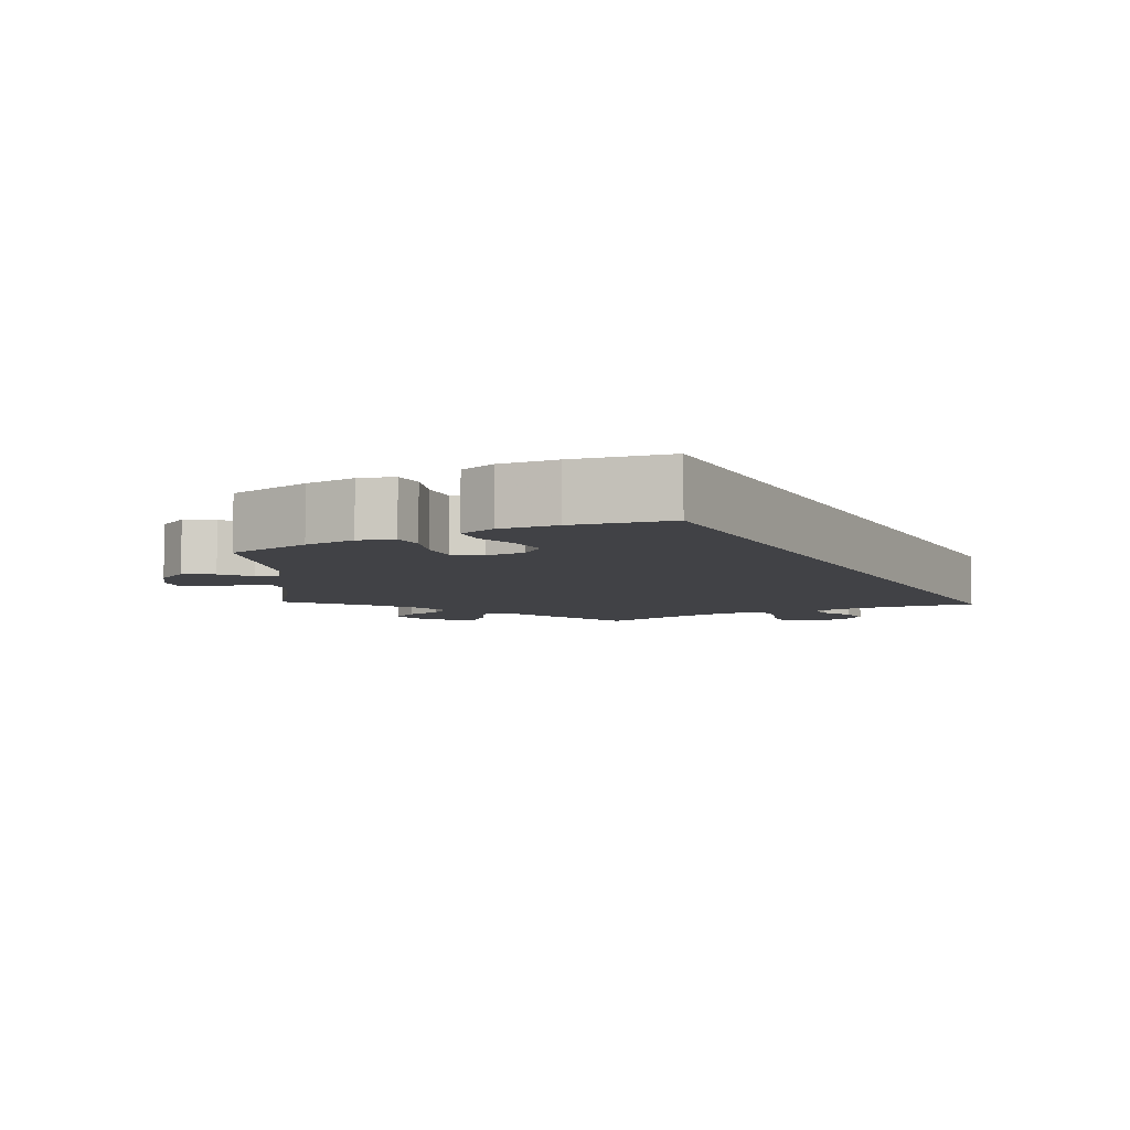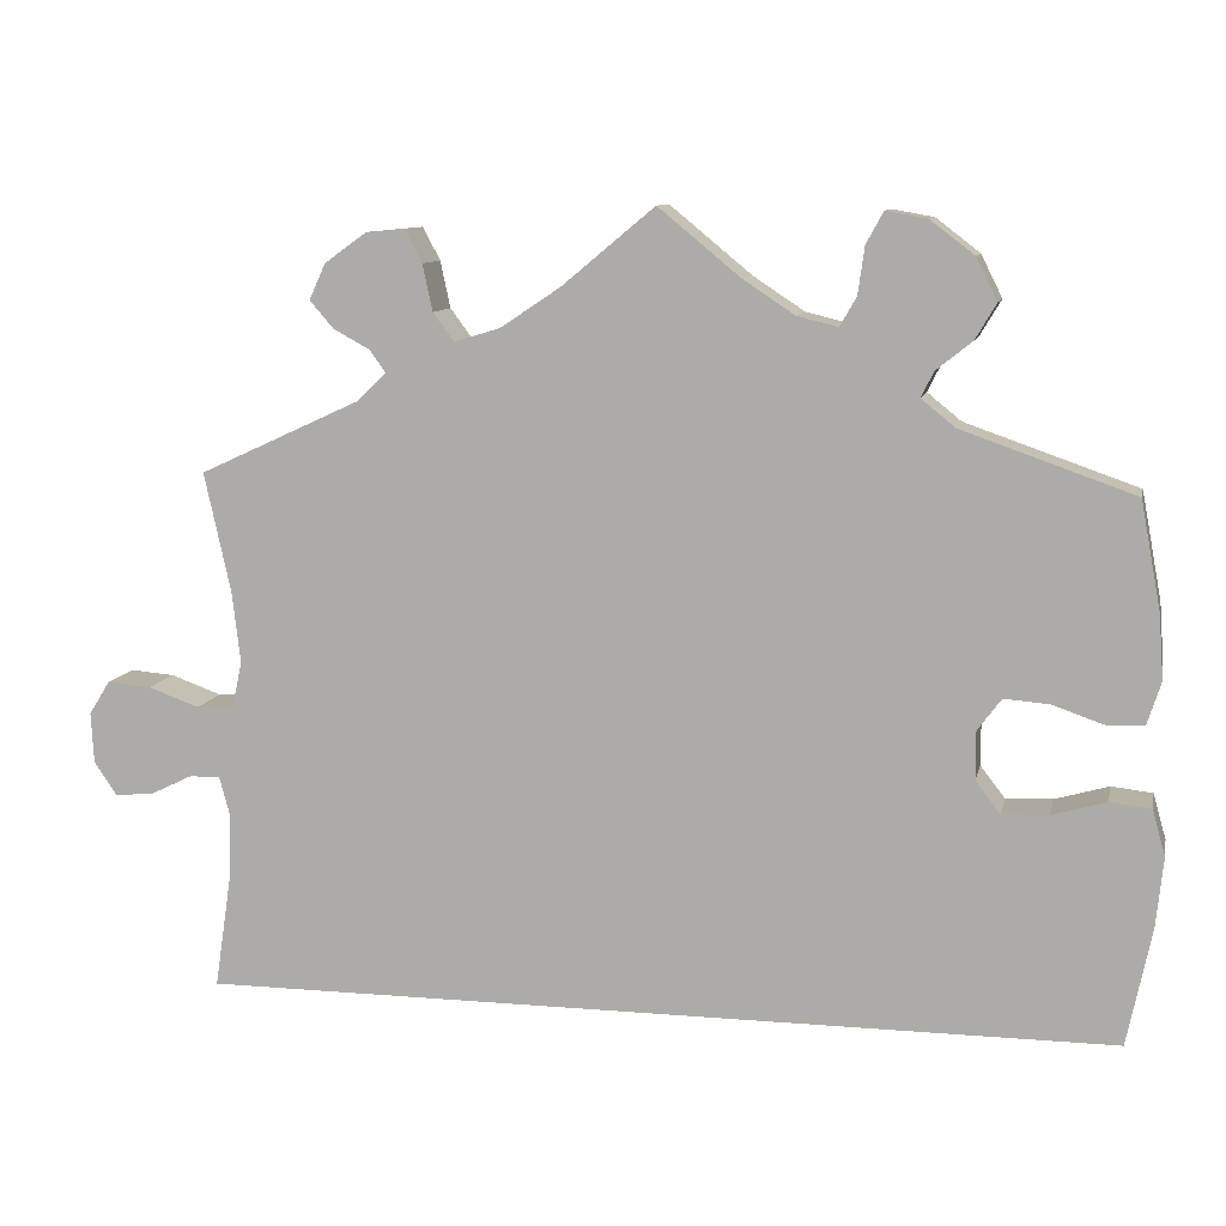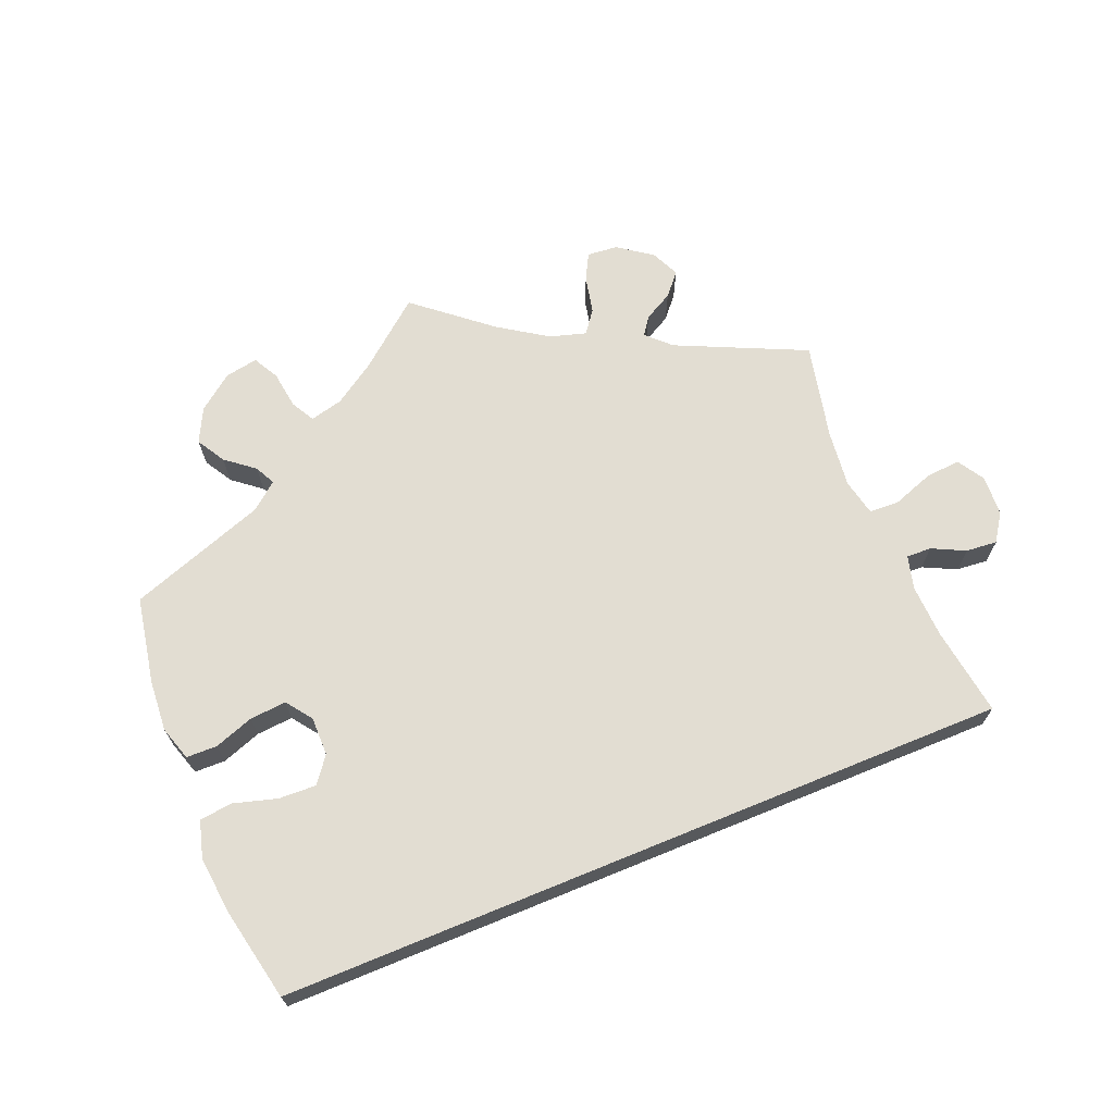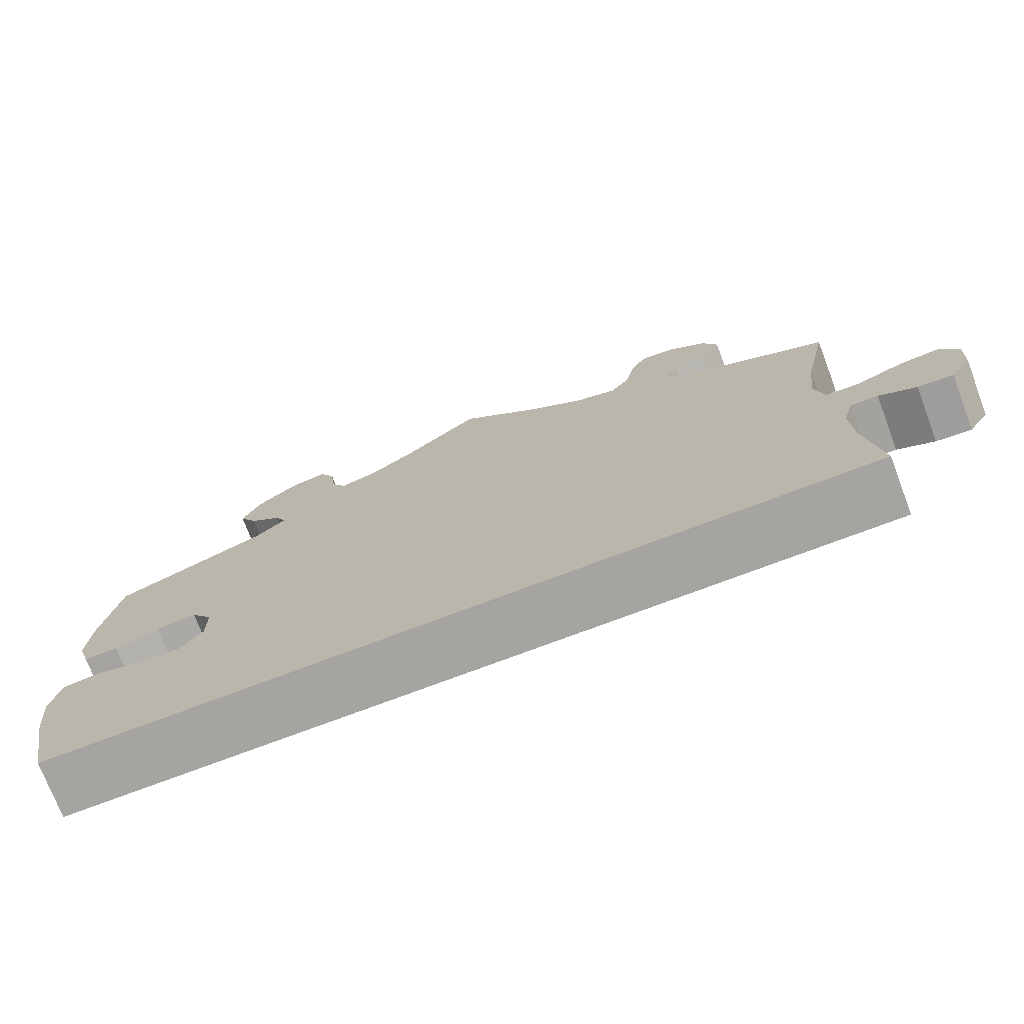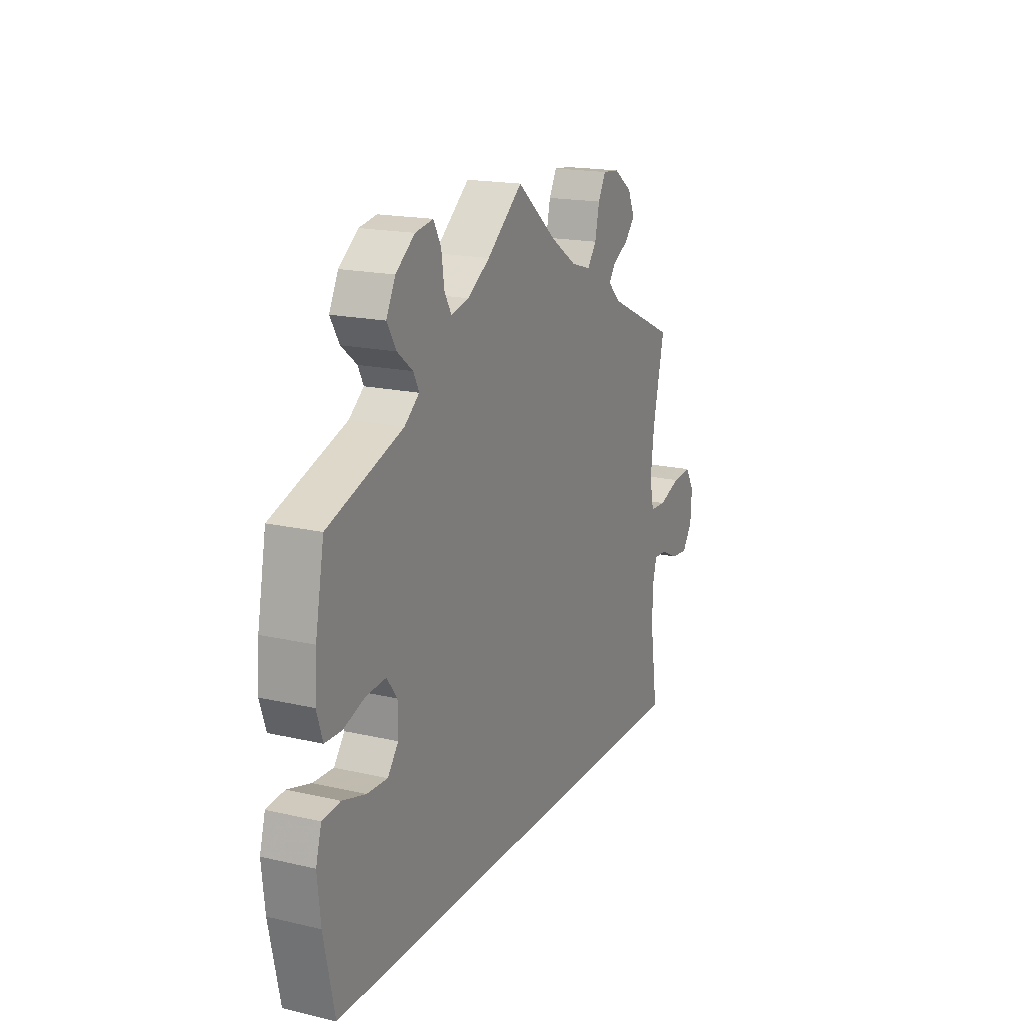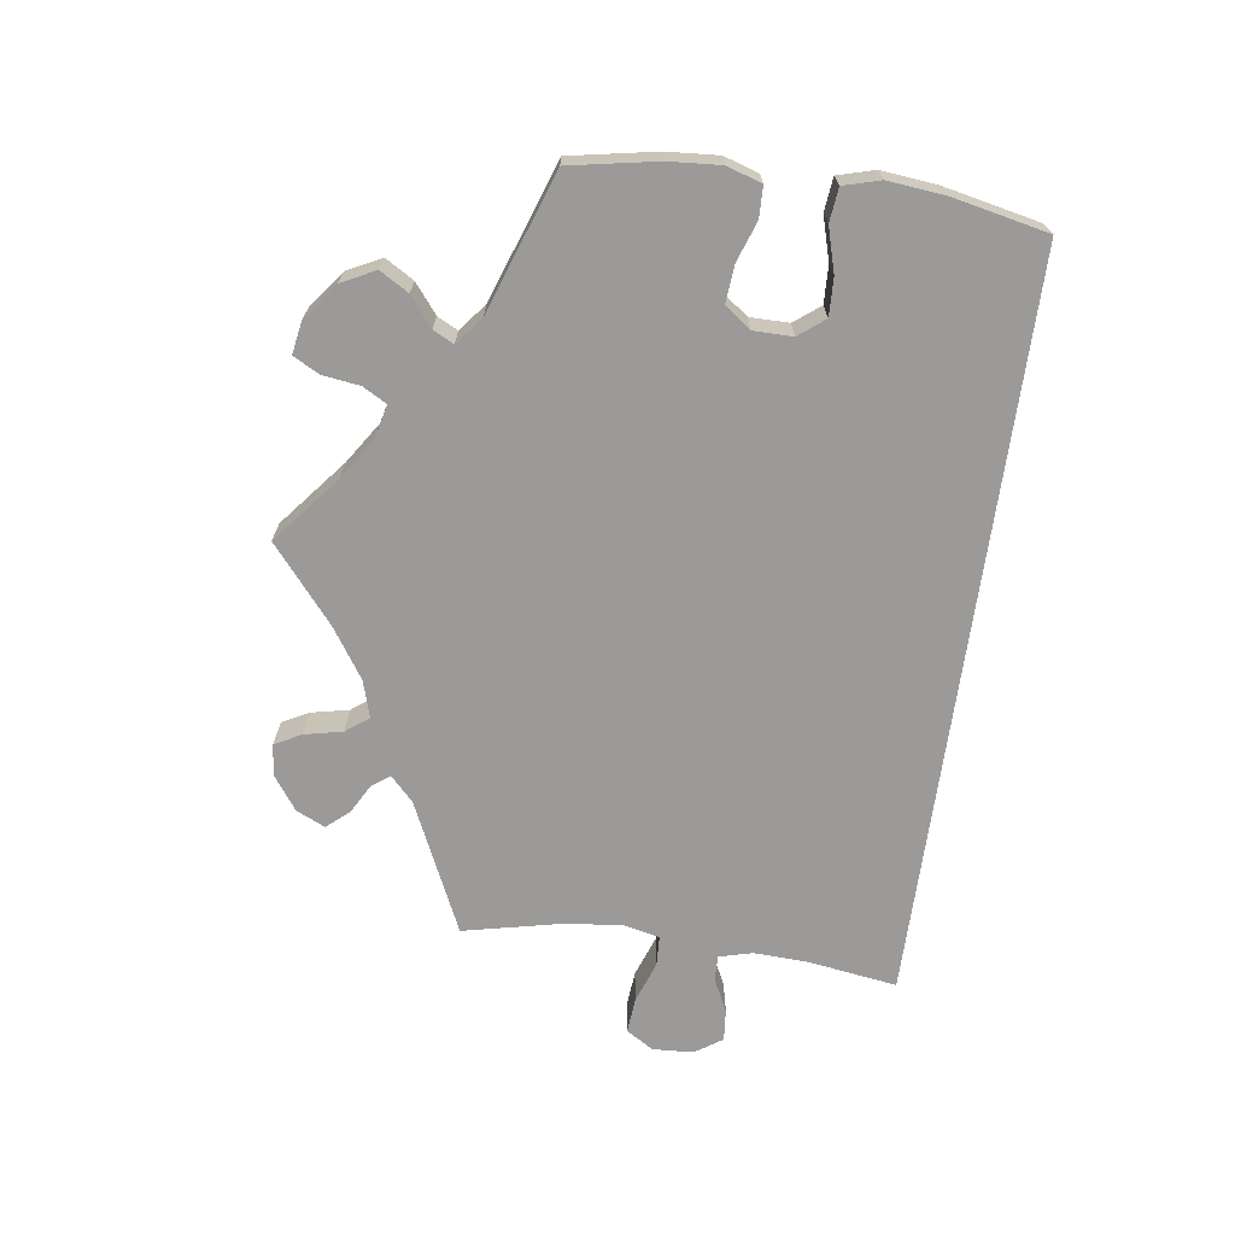
<metadata>
{"format":"obj","ext":"obj","renderer":"f3d","projection":"perspective","resolution":1024,"background":"white","views":[{"elev":-6.7,"azim":118.0,"up":"+Y"},{"elev":9.9,"azim":12.1,"up":"+Z"},{"elev":68.2,"azim":157.7,"up":"+Y"},{"elev":-73.4,"azim":-159.2,"up":"+Z"},{"elev":17.8,"azim":114.4,"up":"+Z"},{"elev":-69.3,"azim":82.0,"up":"+Y"}]}
</metadata>
<code>
v 0.522 0.07 0.171
v 0.527 0.07 0.101
v 0.512 0.07 0.054
v 0.47 0.07 0.053
v 0.416 0.07 0.072
v 0.366 0.07 0.076
v 0.34 0.07 0.041
v 0.34 0.07 -0.012
v 0.367 0.07 -0.047
v 0.418 0.07 -0.045
v 0.477 0.07 -0.028
v 0.522 0.07 -0.033
v 0.536 0.07 -0.083
v 0.528 0.07 -0.16
v 0.501 0.07 -0.289
v -0.501 0.07 -0.289
v -0.483 0.07 -0.167
v -0.48 0.07 -0.095
v -0.492 0.07 -0.05
v -0.526 0.07 -0.051
v -0.571 0.07 -0.073
v -0.614 0.07 -0.077
v -0.639 0.07 -0.04
v -0.642 0.07 0.015
v -0.619 0.07 0.052
v -0.571 0.07 0.048
v -0.515 0.07 0.028
v -0.474 0.07 0.03
v -0.463 0.07 0.08
v -0.472 0.07 0.158
v -0.501 0.07 0.289
v -0.325 0.07 0.37
v -0.293 0.07 0.401
v -0.31 0.07 0.425
v -0.35 0.07 0.447
v -0.376 0.07 0.477
v -0.358 0.07 0.516
v -0.312 0.07 0.549
v -0.27 0.07 0.553
v -0.251 0.07 0.517
v -0.24 0.07 0.466
v -0.217 0.07 0.435
v -0.167 0.07 0.45
v -0.101 0.07 0.494
v 0 0.07 0.578
v 0.09 0.07 0.504
v 0.146 0.07 0.467
v 0.191 0.07 0.456
v 0.209 0.07 0.488
v 0.216 0.07 0.539
v 0.235 0.07 0.574
v 0.28 0.07 0.566
v 0.328 0.07 0.529
v 0.351 0.07 0.483
v 0.328 0.07 0.444
v 0.289 0.07 0.413
v 0.275 0.07 0.385
v 0.312 0.07 0.355
v 0.5 0.07 0.289
v 0.522 0 0.171
v 0.527 0 0.101
v 0.512 0 0.054
v 0.47 0 0.053
v 0.416 0 0.072
v 0.366 0 0.076
v 0.34 0 0.041
v 0.34 0 -0.012
v 0.367 0 -0.047
v 0.418 0 -0.045
v 0.477 0 -0.028
v 0.522 0 -0.033
v 0.536 0 -0.083
v 0.528 0 -0.16
v 0.501 0 -0.289
v -0.501 0 -0.289
v -0.483 0 -0.167
v -0.48 0 -0.095
v -0.492 0 -0.05
v -0.526 0 -0.051
v -0.571 0 -0.073
v -0.614 0 -0.077
v -0.639 0 -0.04
v -0.642 0 0.015
v -0.619 0 0.052
v -0.571 0 0.048
v -0.515 0 0.028
v -0.474 0 0.03
v -0.463 0 0.08
v -0.472 0 0.158
v -0.501 0 0.289
v -0.325 0 0.37
v -0.293 0 0.401
v -0.31 0 0.425
v -0.35 0 0.447
v -0.376 0 0.477
v -0.358 0 0.516
v -0.312 0 0.549
v -0.27 0 0.553
v -0.251 0 0.517
v -0.24 0 0.466
v -0.217 0 0.435
v -0.167 0 0.45
v -0.101 0 0.494
v 0 0 0.578
v 0.09 0 0.504
v 0.146 0 0.467
v 0.191 0 0.456
v 0.209 0 0.488
v 0.216 0 0.539
v 0.235 0 0.574
v 0.28 0 0.566
v 0.328 0 0.529
v 0.351 0 0.483
v 0.328 0 0.444
v 0.289 0 0.413
v 0.275 0 0.385
v 0.312 0 0.355
v 0.5 0 0.289
f 58 59 1 2
f 57 58 2 3
f 53 54 55 56
f 53 56 57
f 52 53 57
f 49 50 51 52
f 48 49 52 57
f 47 48 57 3
f 44 45 46
f 43 44 46 47
f 42 43 47 3
f 38 39 40 41
f 38 41 42
f 37 38 42
f 34 35 36 37
f 33 34 37 42
f 32 33 42 3
f 30 31 32
f 29 30 32
f 28 29 32
f 24 25 26 27
f 24 27 28
f 23 24 28
f 20 21 22 23
f 19 20 23 28
f 18 19 28 32
f 14 15 16 17
f 10 11 12 13
f 9 10 13 14
f 32 3 4 5
f 32 5 6
f 18 32 6 7
f 9 14 17 18
f 8 9 18
f 7 8 18
f 61 60 118 117
f 62 61 117 116
f 115 114 113 112
f 116 115 112
f 116 112 111
f 111 110 109 108
f 116 111 108 107
f 62 116 107 106
f 105 104 103
f 106 105 103 102
f 62 106 102 101
f 100 99 98 97
f 101 100 97
f 101 97 96
f 96 95 94 93
f 101 96 93 92
f 62 101 92 91
f 91 90 89
f 91 89 88
f 91 88 87
f 86 85 84 83
f 87 86 83
f 87 83 82
f 82 81 80 79
f 87 82 79 78
f 91 87 78 77
f 76 75 74 73
f 72 71 70 69
f 73 72 69 68
f 64 63 62 91
f 65 64 91
f 66 65 91 77
f 77 76 73 68
f 77 68 67
f 77 67 66
f 1 60 61 2
f 2 61 62 3
f 3 62 63 4
f 4 63 64 5
f 5 64 65 6
f 6 65 66 7
f 7 66 67 8
f 8 67 68 9
f 9 68 69 10
f 10 69 70 11
f 11 70 71 12
f 12 71 72 13
f 13 72 73 14
f 14 73 74 15
f 15 74 75 16
f 16 75 76 17
f 17 76 77 18
f 18 77 78 19
f 19 78 79 20
f 20 79 80 21
f 21 80 81 22
f 22 81 82 23
f 23 82 83 24
f 24 83 84 25
f 25 84 85 26
f 26 85 86 27
f 27 86 87 28
f 28 87 88 29
f 29 88 89 30
f 30 89 90 31
f 31 90 91 32
f 32 91 92 33
f 33 92 93 34
f 34 93 94 35
f 35 94 95 36
f 36 95 96 37
f 37 96 97 38
f 38 97 98 39
f 39 98 99 40
f 40 99 100 41
f 41 100 101 42
f 42 101 102 43
f 43 102 103 44
f 44 103 104 45
f 45 104 105 46
f 46 105 106 47
f 47 106 107 48
f 48 107 108 49
f 49 108 109 50
f 50 109 110 51
f 51 110 111 52
f 52 111 112 53
f 53 112 113 54
f 54 113 114 55
f 55 114 115 56
f 56 115 116 57
f 57 116 117 58
f 58 117 118 59
f 59 118 60 1

</code>
